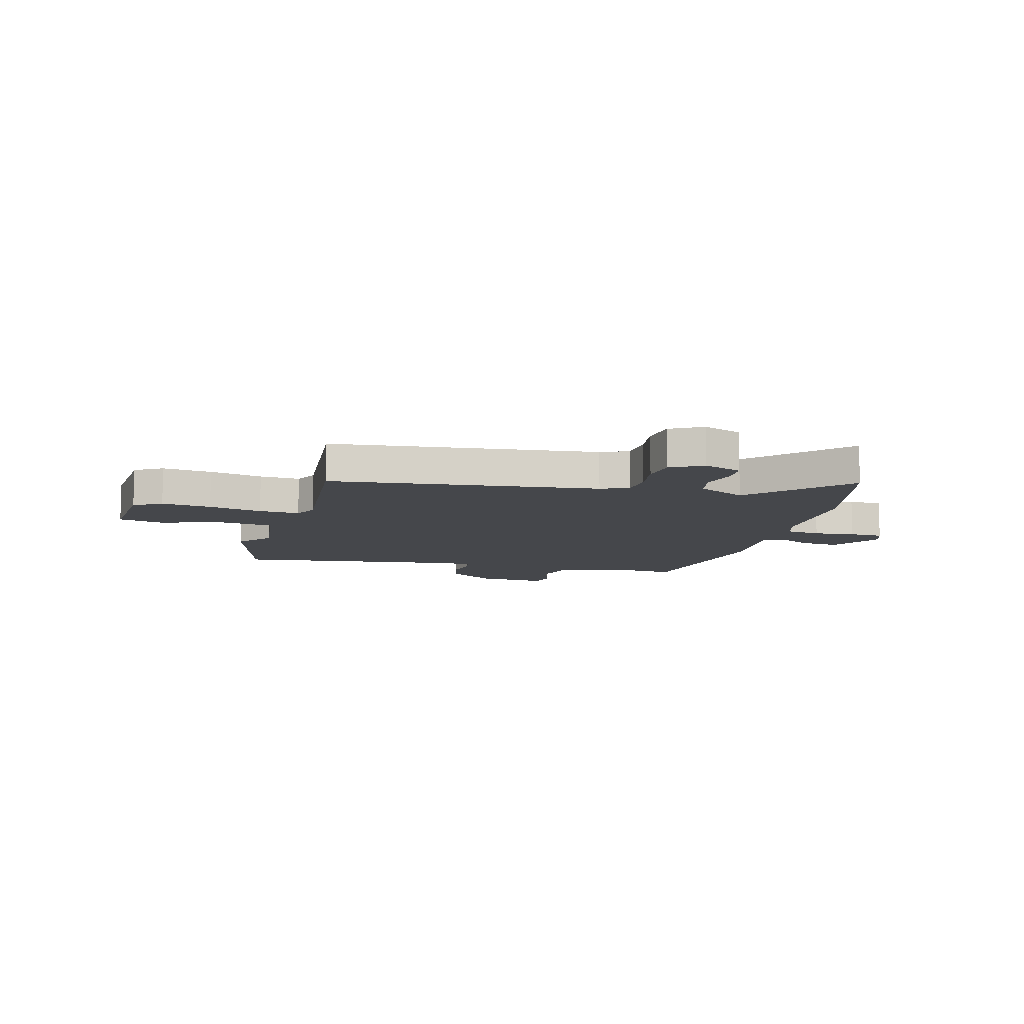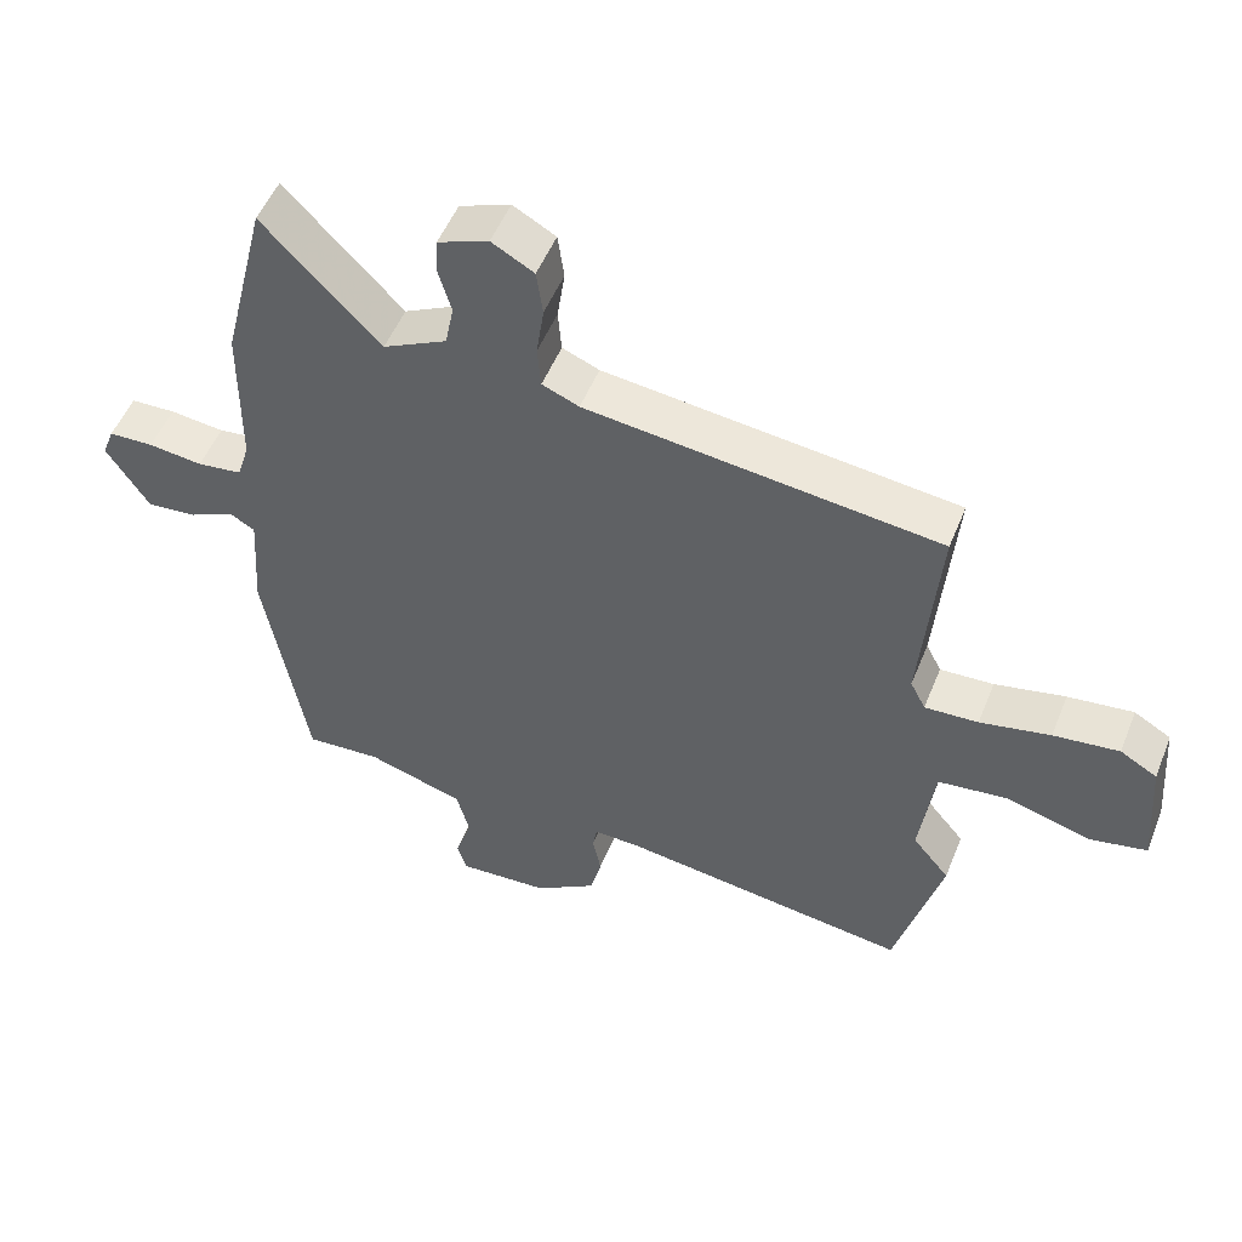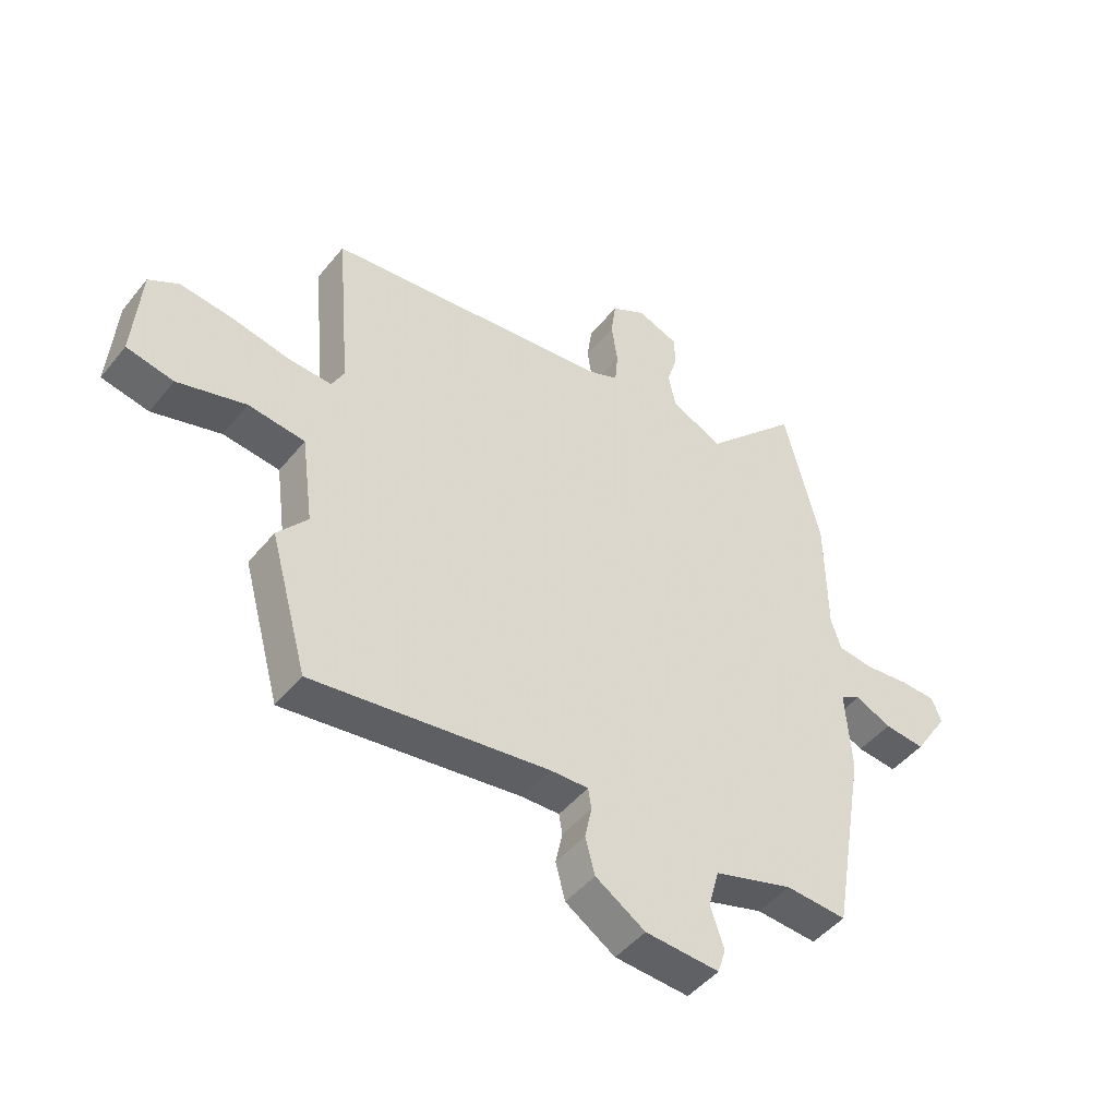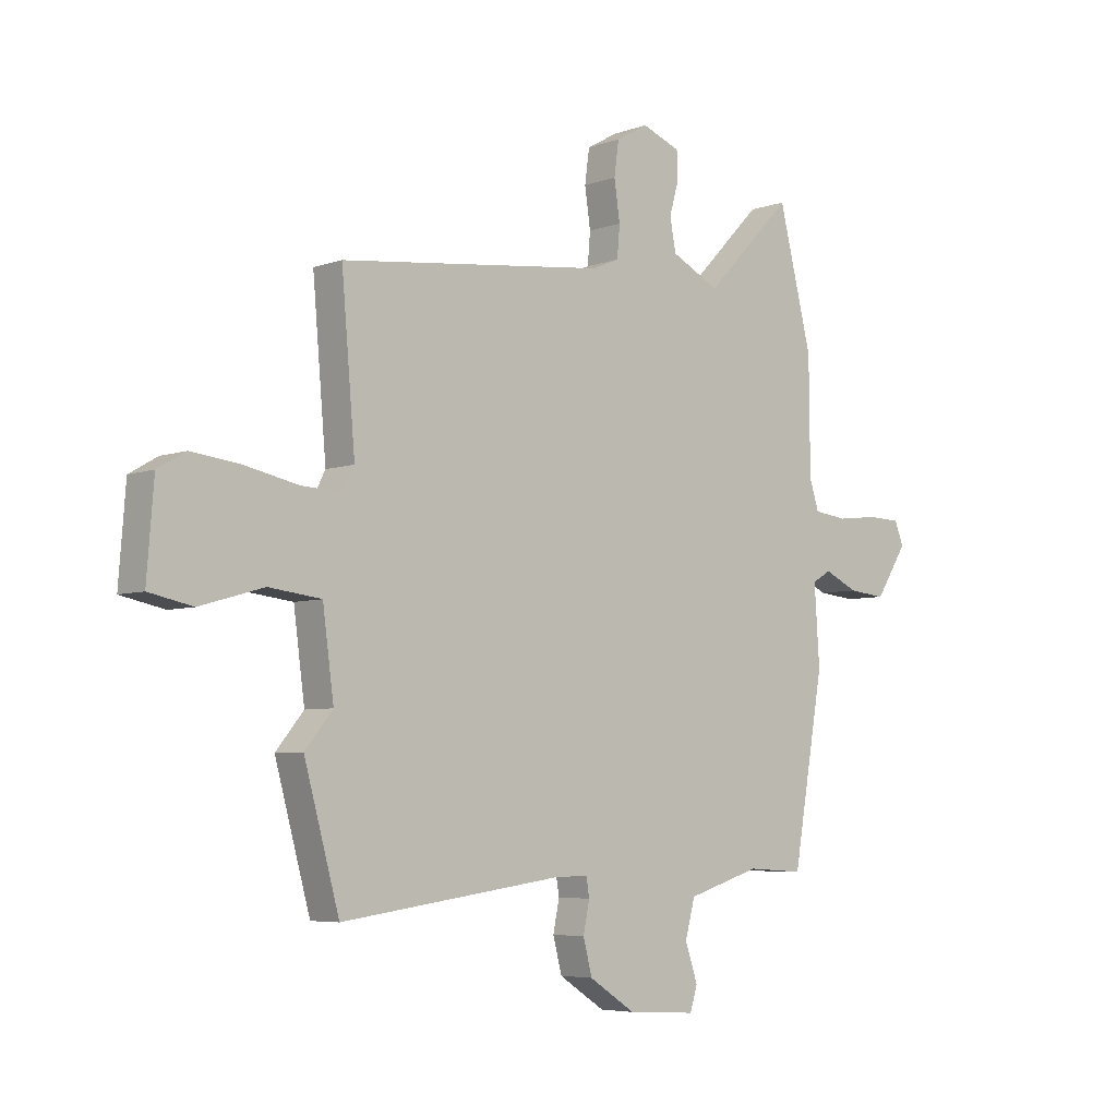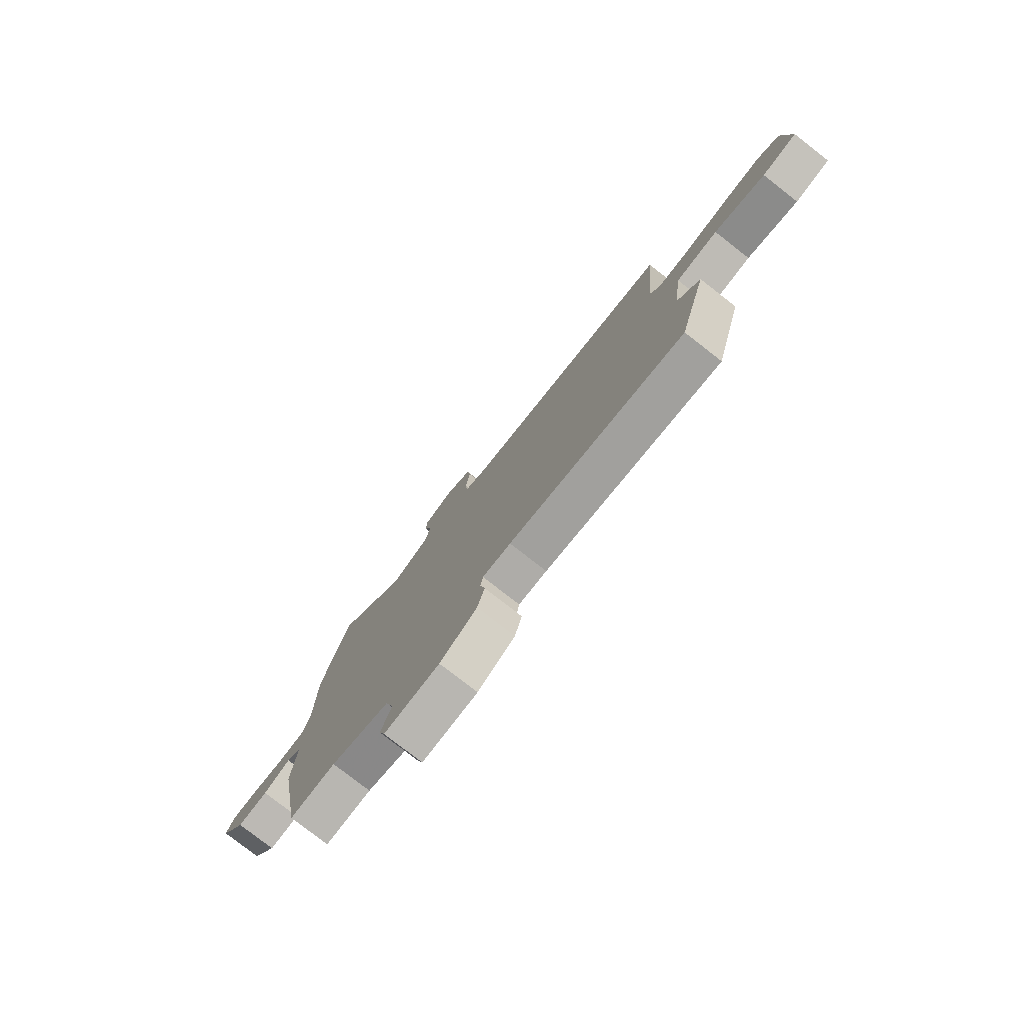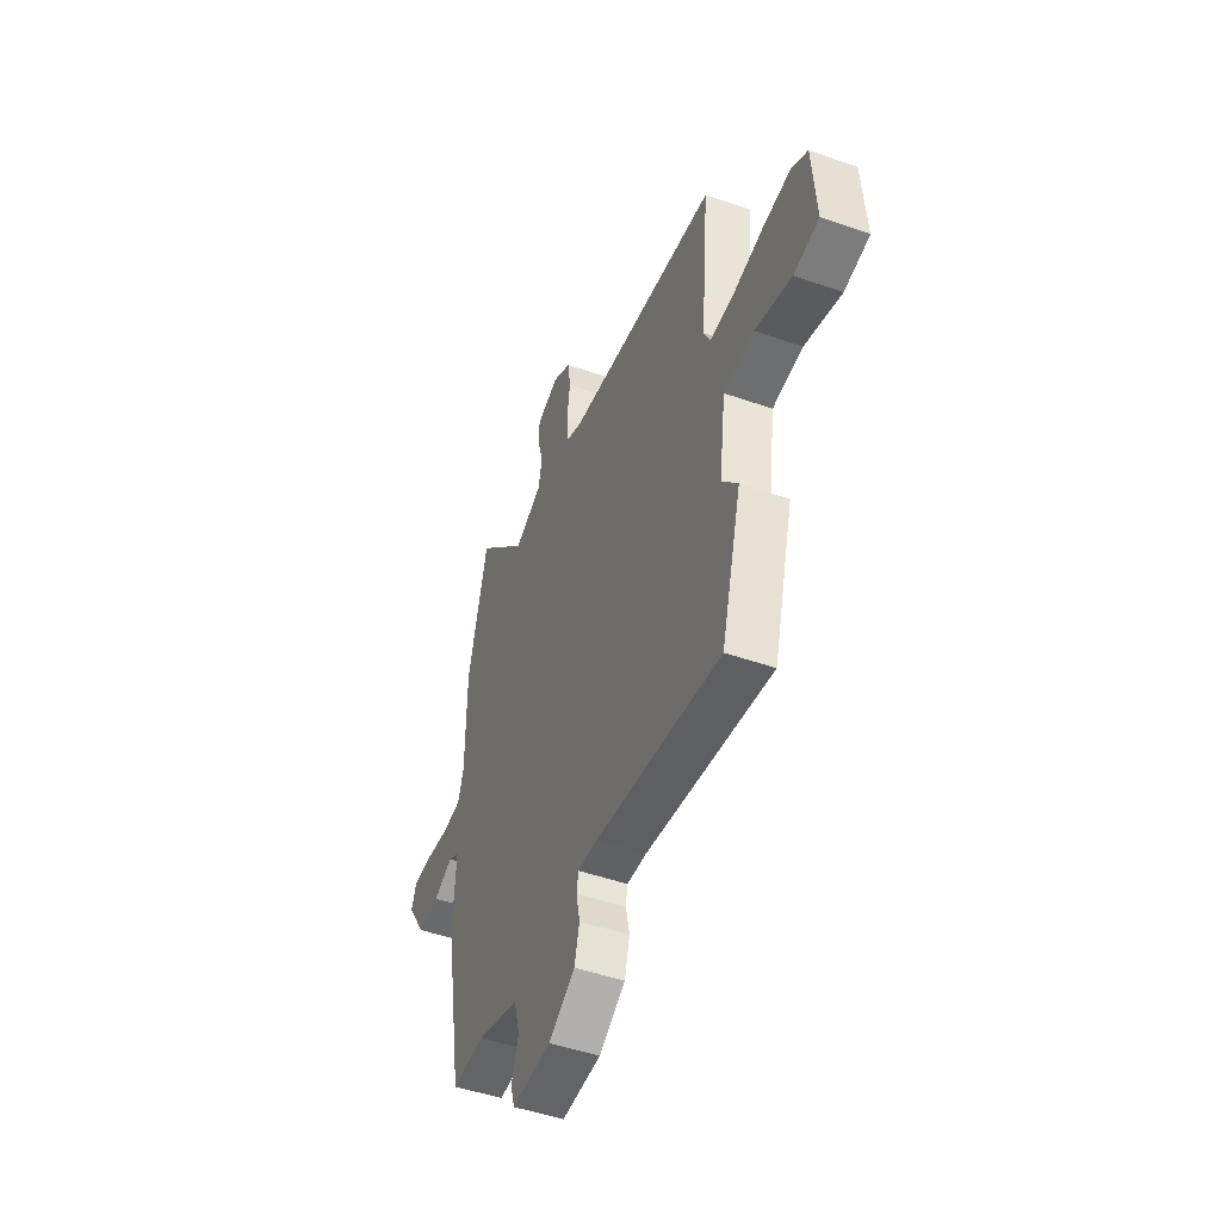
<metadata>
{"format":"obj","ext":"obj","renderer":"f3d","projection":"perspective","resolution":1024,"background":"white","views":[{"elev":-10.2,"azim":-15.0,"up":"+Y"},{"elev":51.6,"azim":-158.4,"up":"+Z"},{"elev":-47.0,"azim":-36.8,"up":"+Z"},{"elev":-5.5,"azim":-42.4,"up":"+Z"},{"elev":-78.5,"azim":-127.9,"up":"+Z"},{"elev":-47.7,"azim":-111.6,"up":"+Z"}]}
</metadata>
<code>
v 0.487 0.07 -0.498
v 0.379 0.07 -0.491
v 0.239 0.07 -0.534
v 0.22 0.07 -0.604
v 0.244 0.07 -0.675
v 0.23 0.07 -0.72
v 0.099 0.07 -0.712
v 0.011 0.07 -0.655
v -0.006 0.07 -0.59
v 0.006 0.07 -0.532
v 0 0.07 -0.496
v -0.067 0.07 -0.498
v -0.485 0.07 -0.555
v -0.552 0.07 -0.312
v -0.499 0.07 -0.248
v -0.52 0.07 -0.091
v -0.62 0.07 -0.079
v -0.741 0.07 -0.114
v -0.824 0.07 -0.097
v -0.811 0.07 0.072
v -0.758 0.07 0.103
v -0.664 0.07 0.092
v -0.563 0.07 0.071
v -0.486 0.07 0.067
v -0.464 0.07 0.11
v -0.49 0.07 0.411
v 0.017 0.07 0.47
v 0.07 0.07 0.492
v 0.075 0.07 0.552
v 0.064 0.07 0.626
v 0.073 0.07 0.691
v 0.134 0.07 0.725
v 0.207 0.07 0.697
v 0.209 0.07 0.645
v 0.191 0.07 0.582
v 0.203 0.07 0.521
v 0.295 0.07 0.475
v 0.463 0.07 0.648
v 0.527 0.07 0.392
v 0.529 0.07 0.175
v 0.547 0.07 0.119
v 0.611 0.07 0.111
v 0.689 0.07 0.12
v 0.753 0.07 0.118
v 0.77 0.07 0.074
v 0.709 0.07 -0.02
v 0.637 0.07 -0.013
v 0.573 0.07 0.017
v 0.537 0.07 -0.004
v 0.547 0.07 -0.153
v 0.487 0 -0.498
v 0.379 0 -0.491
v 0.239 0 -0.534
v 0.22 0 -0.604
v 0.244 0 -0.675
v 0.23 0 -0.72
v 0.099 0 -0.712
v 0.011 0 -0.655
v -0.006 0 -0.59
v 0.006 0 -0.532
v 0 0 -0.496
v -0.067 0 -0.498
v -0.485 0 -0.555
v -0.552 0 -0.312
v -0.499 0 -0.248
v -0.52 0 -0.091
v -0.62 0 -0.079
v -0.741 0 -0.114
v -0.824 0 -0.097
v -0.811 0 0.072
v -0.758 0 0.103
v -0.664 0 0.092
v -0.563 0 0.071
v -0.486 0 0.067
v -0.464 0 0.11
v -0.49 0 0.411
v 0.017 0 0.47
v 0.07 0 0.492
v 0.075 0 0.552
v 0.064 0 0.626
v 0.073 0 0.691
v 0.134 0 0.725
v 0.207 0 0.697
v 0.209 0 0.645
v 0.191 0 0.582
v 0.203 0 0.521
v 0.295 0 0.475
v 0.463 0 0.648
v 0.527 0 0.392
v 0.529 0 0.175
v 0.547 0 0.119
v 0.611 0 0.111
v 0.689 0 0.12
v 0.753 0 0.118
v 0.77 0 0.074
v 0.709 0 -0.02
v 0.637 0 -0.013
v 0.573 0 0.017
v 0.537 0 -0.004
v 0.547 0 -0.153
f 49 50 1 2
f 46 47 48
f 45 46 48
f 44 45 48
f 43 44 48
f 42 43 48
f 41 42 48 49
f 49 2 3
f 41 49 3
f 40 41 3
f 39 40 3
f 38 39 3
f 37 38 3
f 33 34 35
f 32 33 35
f 31 32 35
f 30 31 35
f 29 30 35
f 28 29 35 36
f 37 3 4
f 36 37 4
f 28 36 4
f 27 28 4
f 21 22 23
f 20 21 23
f 19 20 23
f 18 19 23
f 17 18 23
f 16 17 23 24
f 15 16 24 25
f 12 13 14 15
f 11 12 15 25
f 8 9 10
f 7 8 10
f 6 7 10
f 5 6 10
f 4 5 10
f 4 10 11
f 25 26 27
f 11 25 27
f 4 11 27
f 52 51 100 99
f 98 97 96
f 98 96 95
f 98 95 94
f 98 94 93
f 98 93 92
f 99 98 92 91
f 53 52 99
f 53 99 91
f 53 91 90
f 53 90 89
f 53 89 88
f 53 88 87
f 85 84 83
f 85 83 82
f 85 82 81
f 85 81 80
f 85 80 79
f 86 85 79 78
f 54 53 87
f 54 87 86
f 54 86 78
f 54 78 77
f 73 72 71
f 73 71 70
f 73 70 69
f 73 69 68
f 73 68 67
f 74 73 67 66
f 75 74 66 65
f 65 64 63 62
f 75 65 62 61
f 60 59 58
f 60 58 57
f 60 57 56
f 60 56 55
f 60 55 54
f 61 60 54
f 77 76 75
f 77 75 61
f 77 61 54
f 1 51 52 2
f 2 52 53 3
f 3 53 54 4
f 4 54 55 5
f 5 55 56 6
f 6 56 57 7
f 7 57 58 8
f 8 58 59 9
f 9 59 60 10
f 10 60 61 11
f 11 61 62 12
f 12 62 63 13
f 13 63 64 14
f 14 64 65 15
f 15 65 66 16
f 16 66 67 17
f 17 67 68 18
f 18 68 69 19
f 19 69 70 20
f 20 70 71 21
f 21 71 72 22
f 22 72 73 23
f 23 73 74 24
f 24 74 75 25
f 25 75 76 26
f 26 76 77 27
f 27 77 78 28
f 28 78 79 29
f 29 79 80 30
f 30 80 81 31
f 31 81 82 32
f 32 82 83 33
f 33 83 84 34
f 34 84 85 35
f 35 85 86 36
f 36 86 87 37
f 37 87 88 38
f 38 88 89 39
f 39 89 90 40
f 40 90 91 41
f 41 91 92 42
f 42 92 93 43
f 43 93 94 44
f 44 94 95 45
f 45 95 96 46
f 46 96 97 47
f 47 97 98 48
f 48 98 99 49
f 49 99 100 50
f 50 100 51 1

</code>
